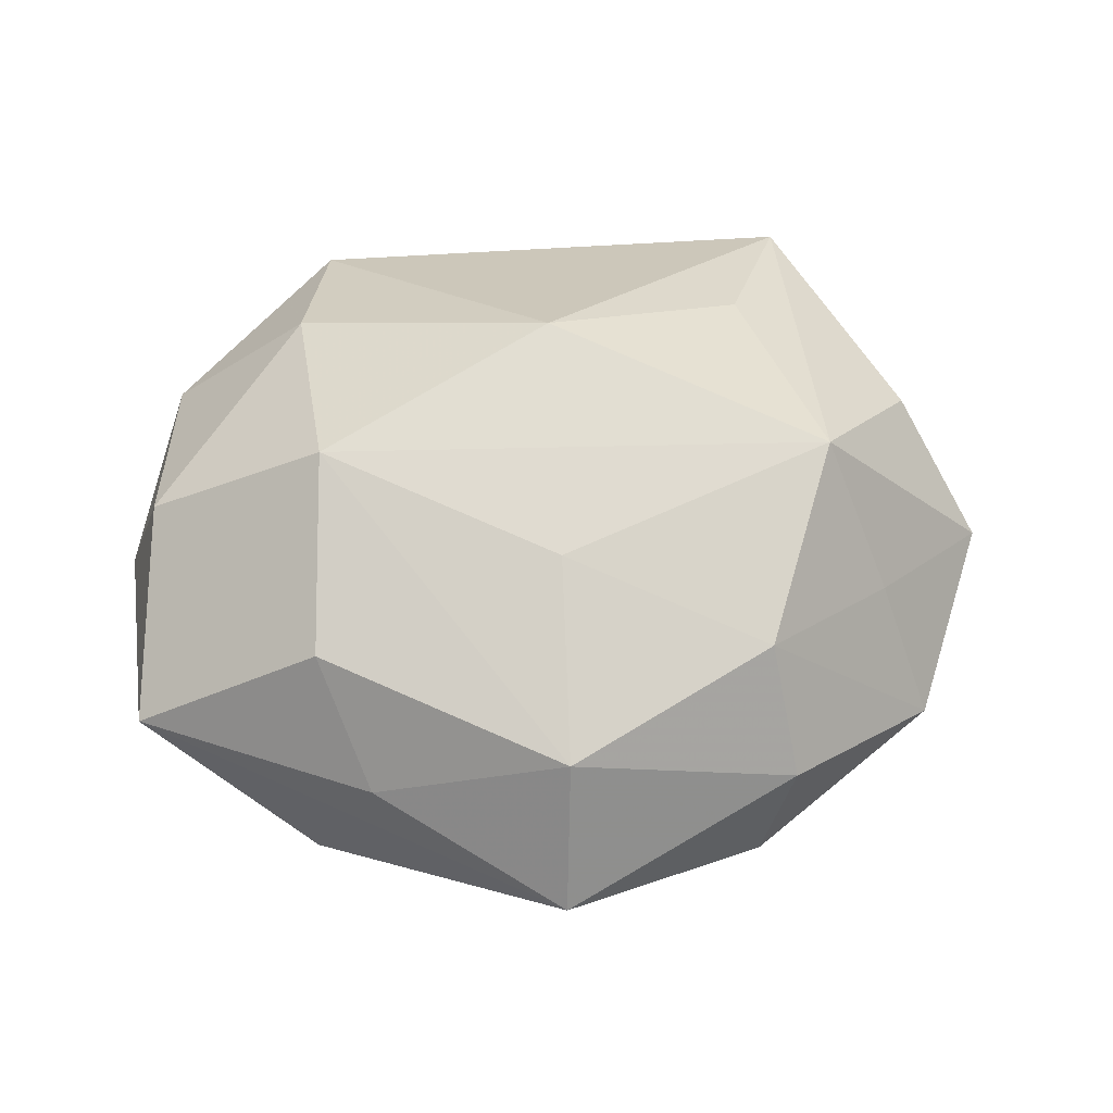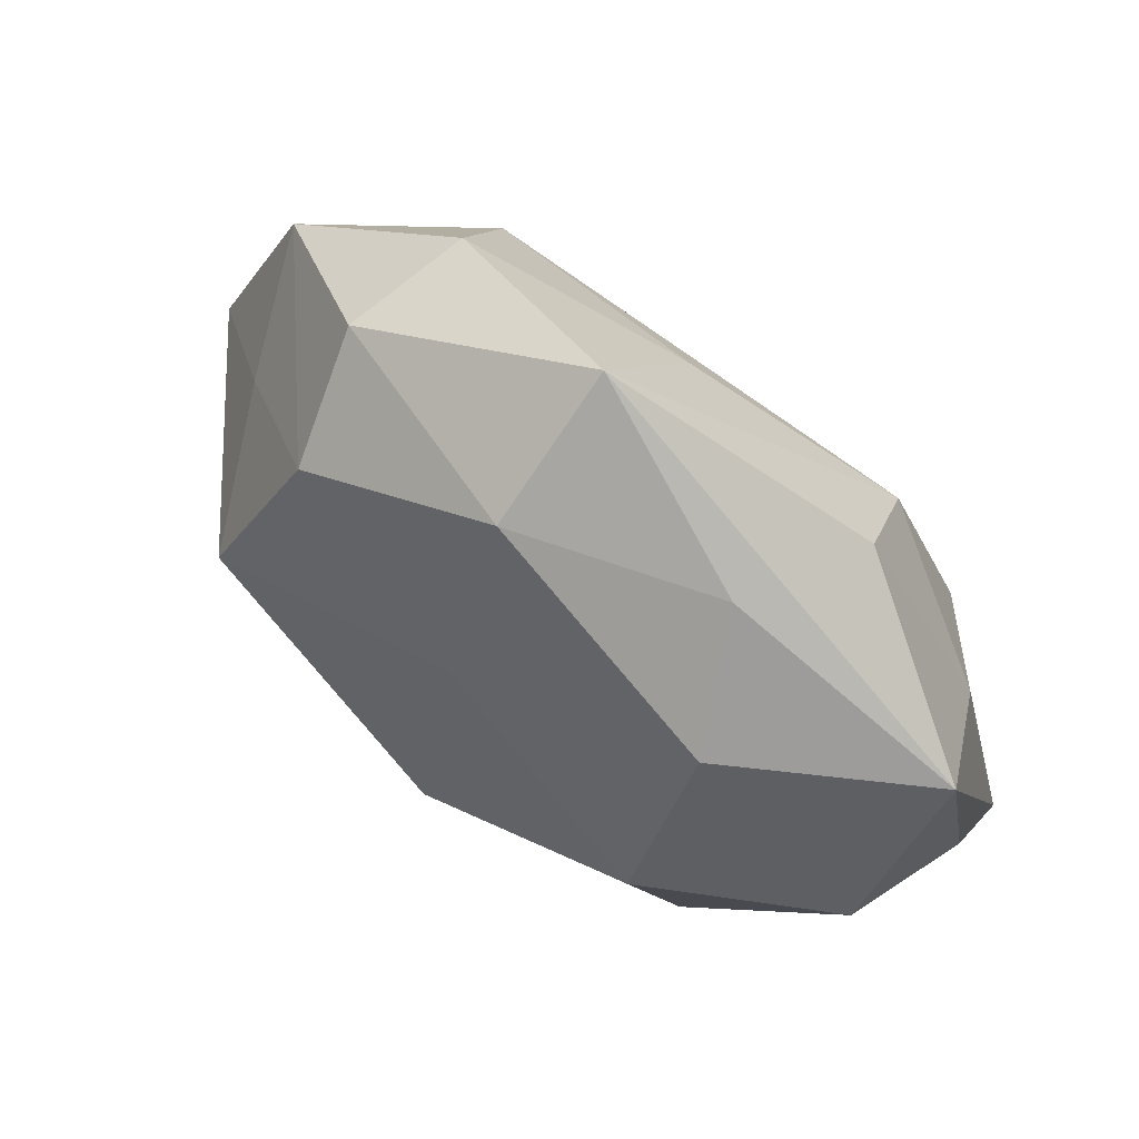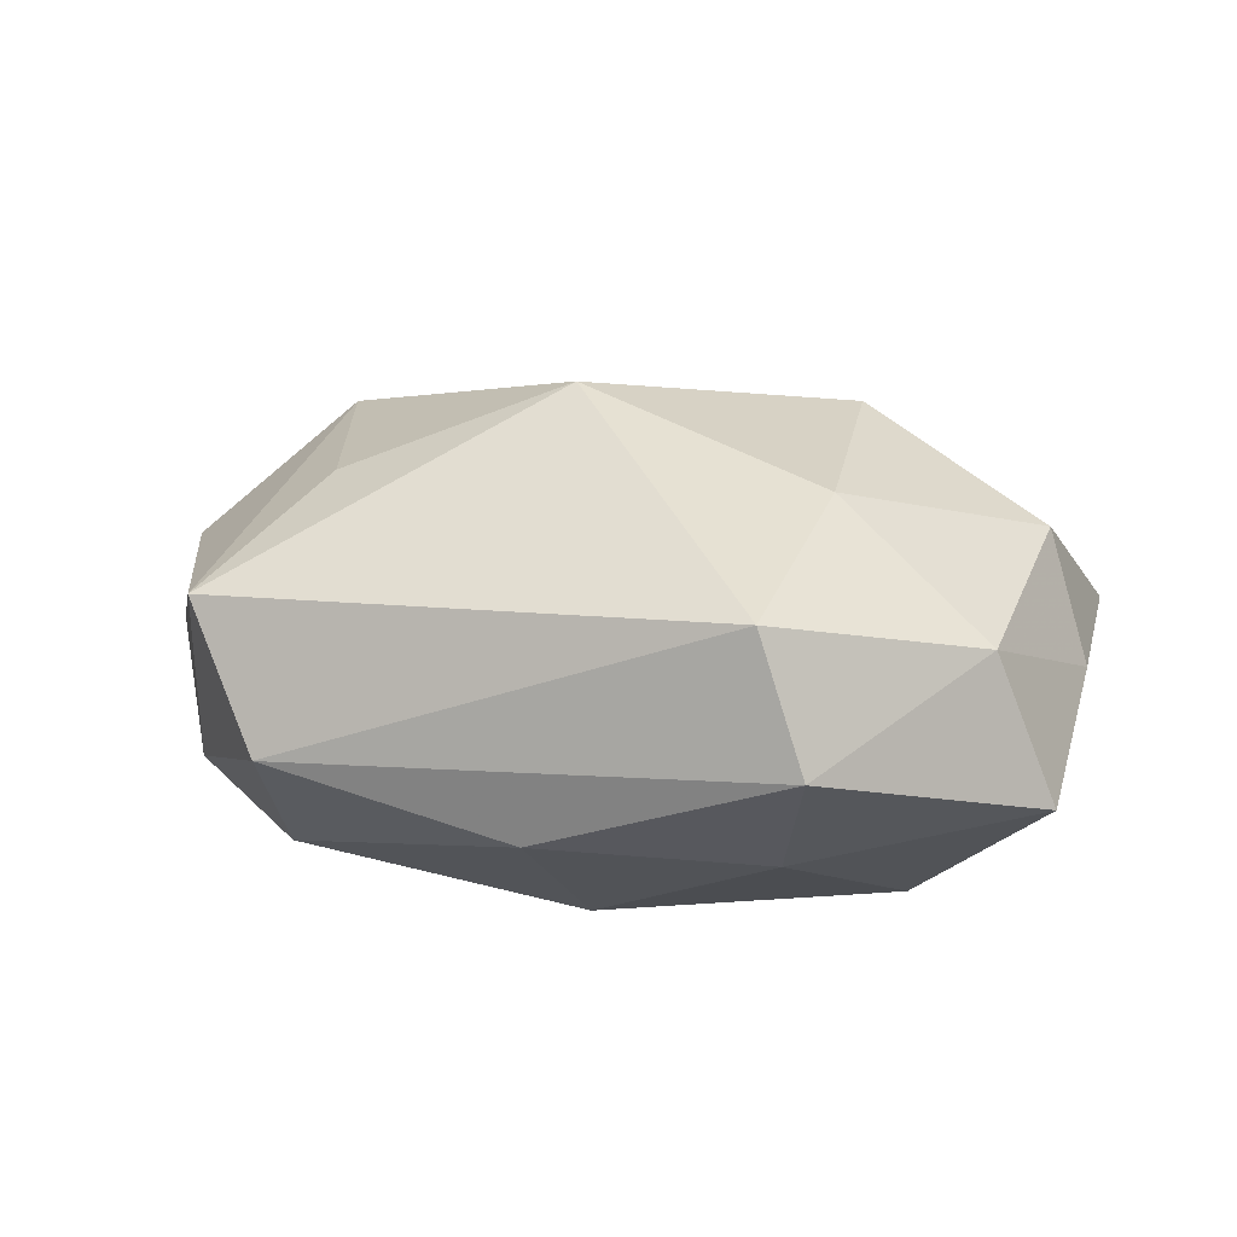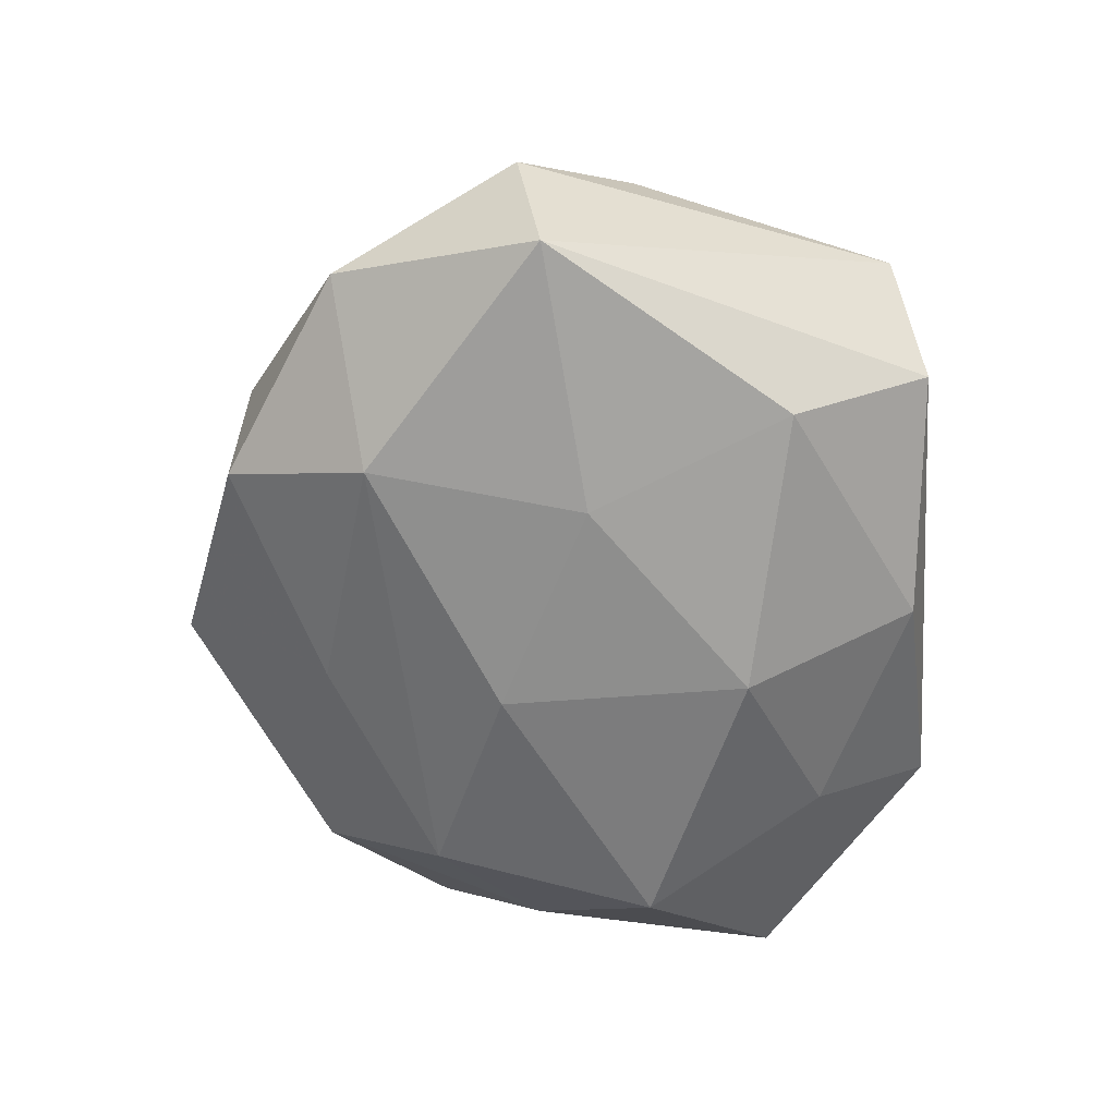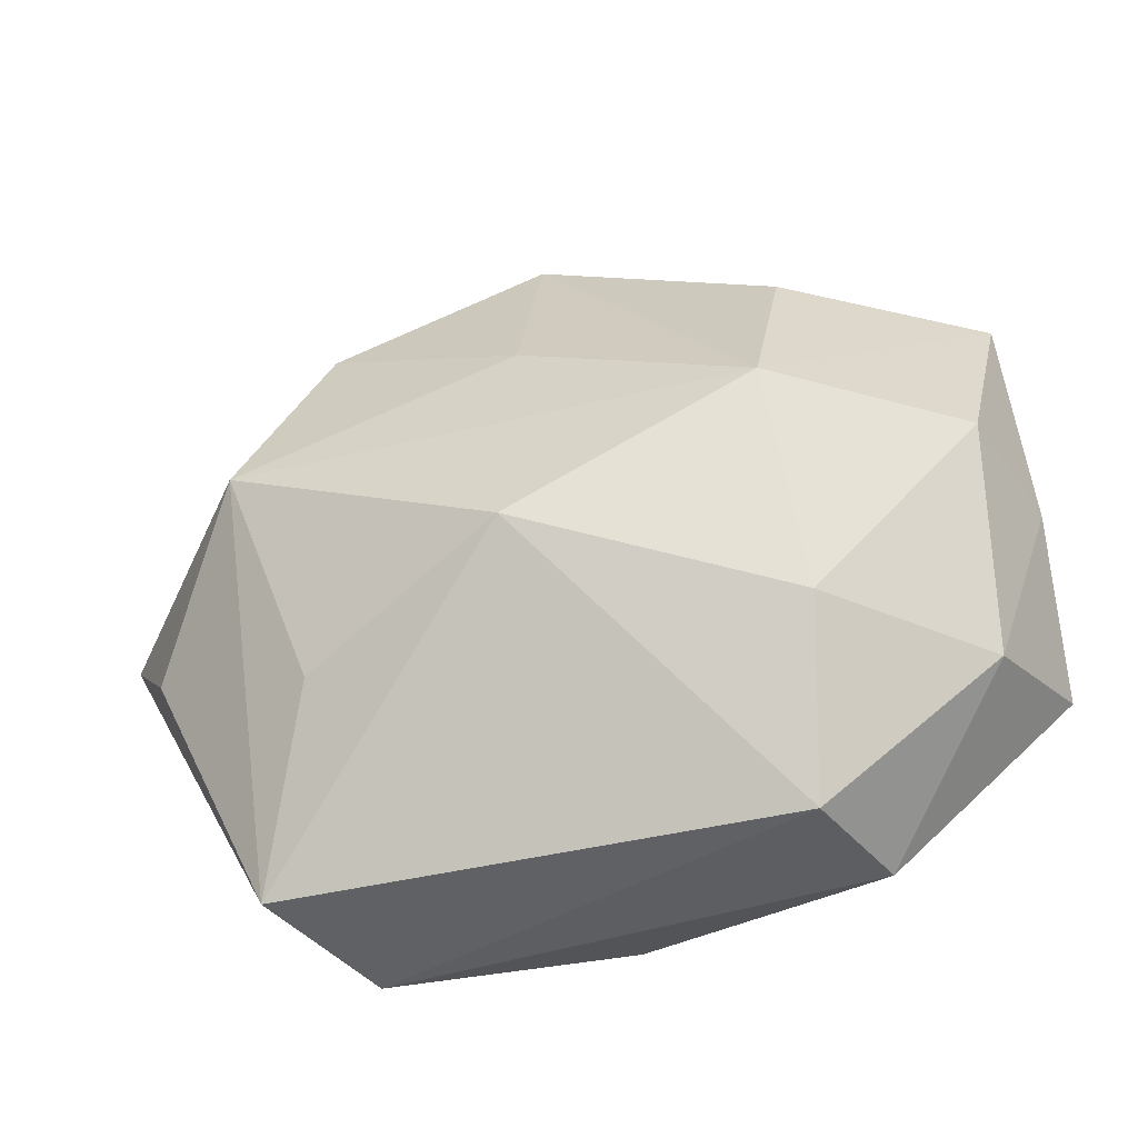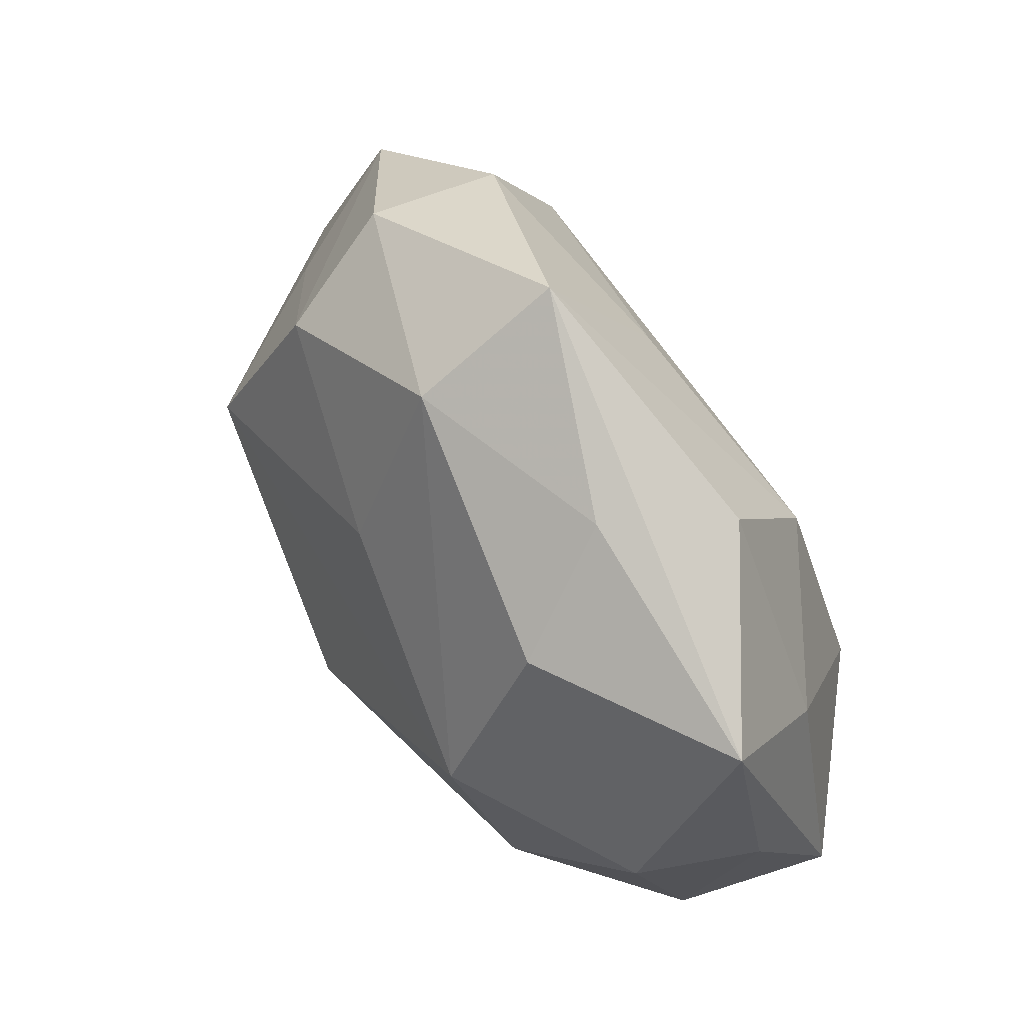
<metadata>
{"format":"obj","ext":"obj","renderer":"f3d","projection":"perspective","resolution":1024,"background":"white","views":[{"elev":56.5,"azim":177.3,"up":"+Z"},{"elev":68.8,"azim":37.9,"up":"+Y"},{"elev":9.6,"azim":18.3,"up":"+Z"},{"elev":-59.8,"azim":-82.3,"up":"+Z"},{"elev":-39.9,"azim":15.8,"up":"+Y"},{"elev":59.8,"azim":58.7,"up":"+Y"}]}
</metadata>
<code>
v -0.001254 0.03072 0.0103
v 0.02182 0.0285 -0.006937
v 0.02542 -0.002081 -0.01933
v -0.02165 0.01699 -0.01565
v 0.0357 0.002191 0.01087
v -0.03951 -0.0006846 -0.01273
v 0.02204 -0.01541 0.01514
v -0.02472 -0.0309 0.007339
v 0.0003689 0.02457 -0.01211
v 0.01995 -0.03004 0.007175
v 0.02355 -0.0294 -0.004412
v -0.02161 -0.01988 -0.01444
v -0.01919 -0.01554 0.01542
v 0.001547 -0.02911 -0.0109
v -0.01889 -0.03241 -0.004979
v 0.03903 -0.01248 -0.009015
v 0.001204 0.00842 -0.01903
v -0.0195 0.02127 0.01339
v -0.02579 0.00382 0.01924
v -0.03547 0.01829 -0.004533
v -0.00114 -0.008379 0.02246
v -0.03508 -0.008445 0.008702
v -0.03119 0.01156 0.006745
v 0.03921 0.0005762 -0.0001871
v -0.04189 0.001106 -0.0003972
v 0.03291 0.00946 -0.00865
v -0.01625 -0.001557 -0.01768
v -0.0006228 0.03845 -0.002015
v 0.03743 0.02002 0.002511
v 0.01913 -0.01892 -0.01351
v 0.001781 -0.01342 -0.02002
v -0.01883 0.0304 -0.007438
v -0.001324 0.01363 0.01743
v 0.02052 0.02023 0.01296
v 0.03481 -0.01616 0.003844
v 0.0197 0.00368 0.02046
v 0.01938 0.01712 -0.01592
v -0.0216 0.02892 0.003543
v 0.01623 0.02893 0.003676
f 29 24 16
f 28 38 1
f 28 29 2
f 16 30 3
f 15 10 8
f 25 20 6
f 6 20 4
f 12 15 6
f 6 8 25
f 6 15 8
f 8 10 21
f 36 19 21
f 11 30 16
f 10 15 11
f 25 8 22
f 22 19 25
f 8 19 22
f 33 36 1
f 33 19 36
f 5 29 36
f 24 29 5
f 1 36 34
f 36 29 34
f 38 20 18
f 1 38 18
f 18 33 1
f 19 33 18
f 32 20 38
f 38 28 32
f 4 20 32
f 32 9 4
f 28 9 32
f 27 6 4
f 12 6 27
f 31 3 30
f 12 27 31
f 2 29 26
f 26 29 16
f 16 3 26
f 36 21 7
f 7 21 10
f 7 5 36
f 13 19 8
f 8 21 13
f 13 21 19
f 35 11 16
f 10 11 35
f 16 24 35
f 24 5 35
f 35 7 10
f 5 7 35
f 29 28 39
f 39 34 29
f 39 28 1
f 1 34 39
f 19 18 23
f 23 18 20
f 25 19 23
f 23 20 25
f 2 26 37
f 37 26 3
f 37 28 2
f 37 9 28
f 4 9 37
f 14 11 15
f 14 15 12
f 12 31 14
f 30 11 14
f 14 31 30
f 4 37 17
f 17 37 3
f 3 31 17
f 17 27 4
f 17 31 27

</code>
